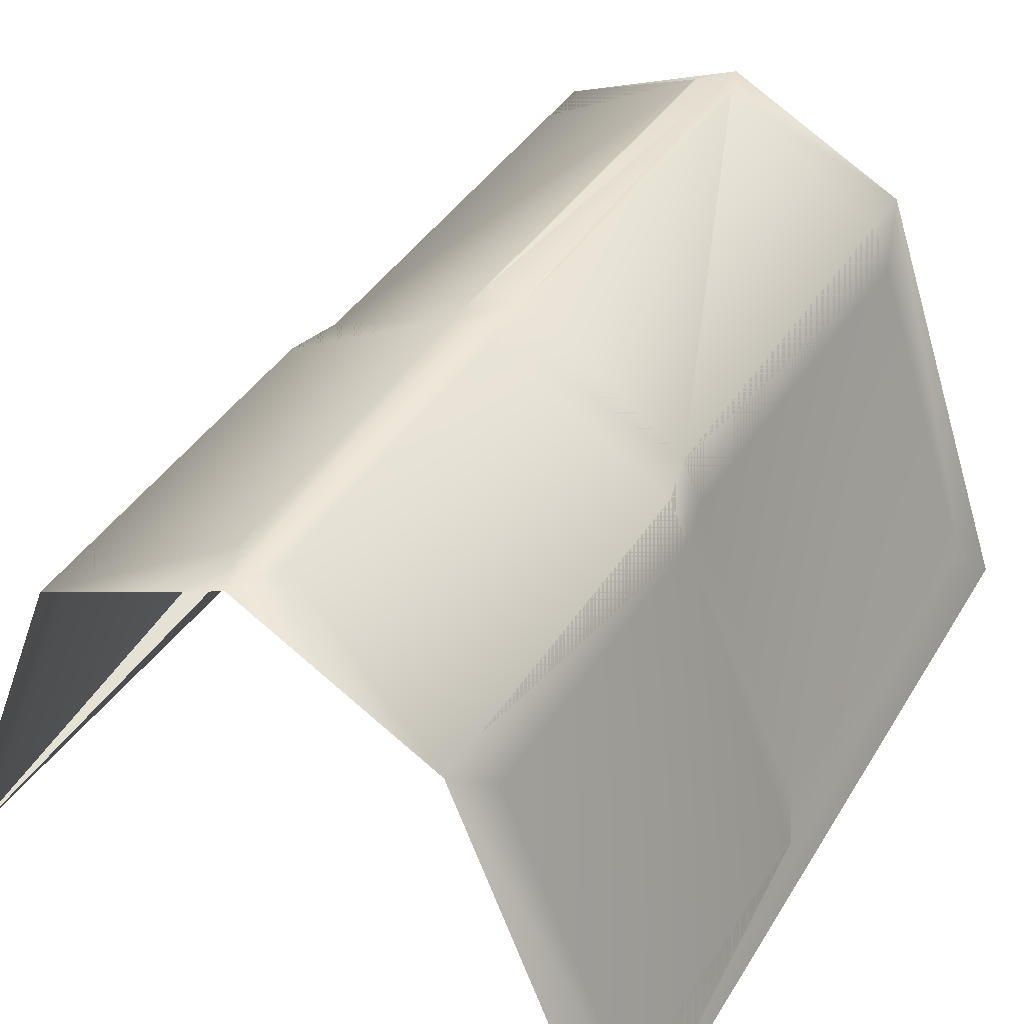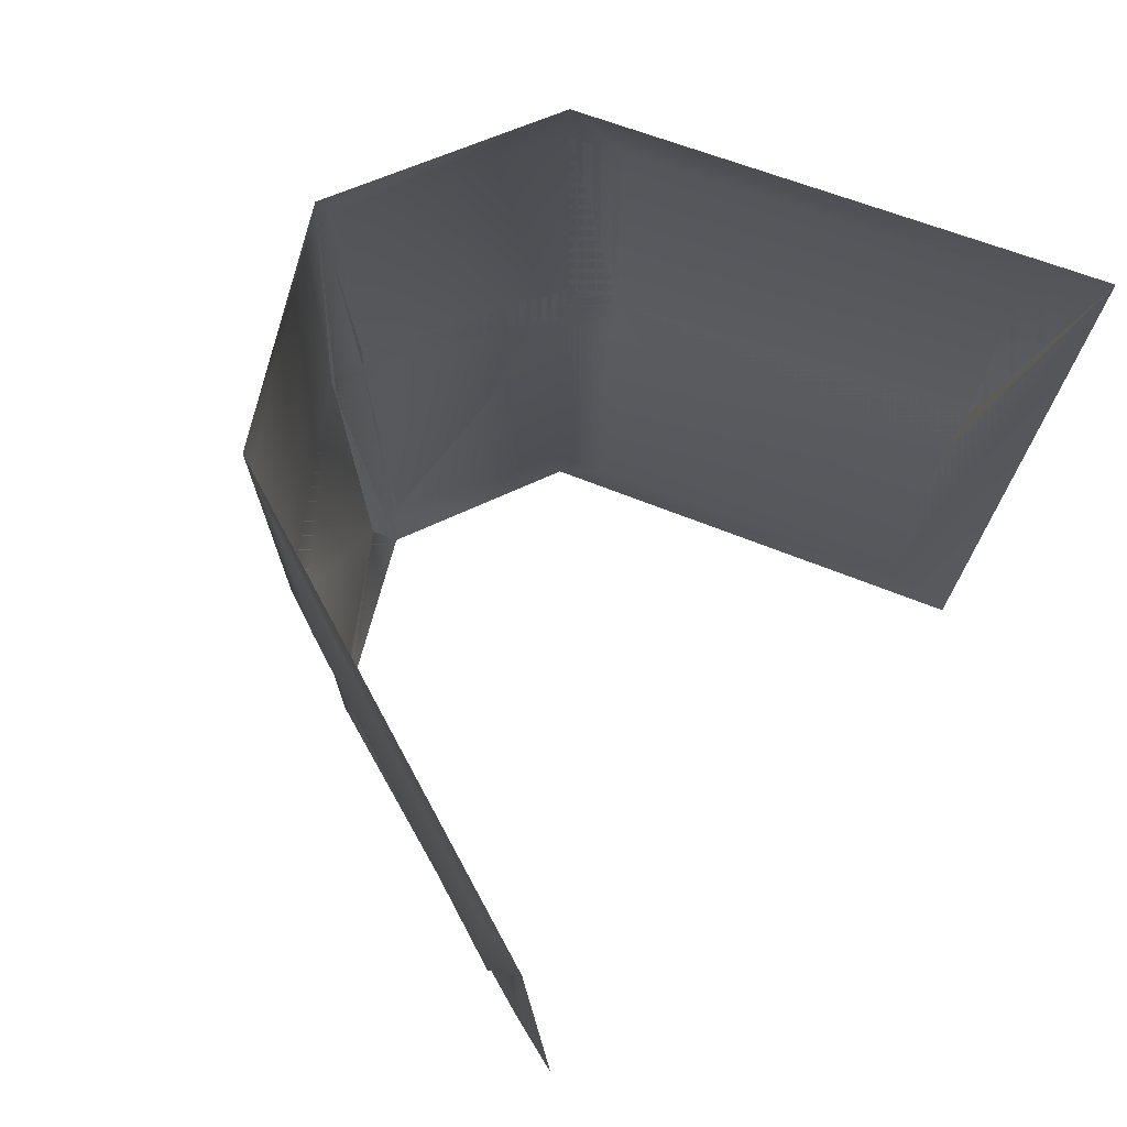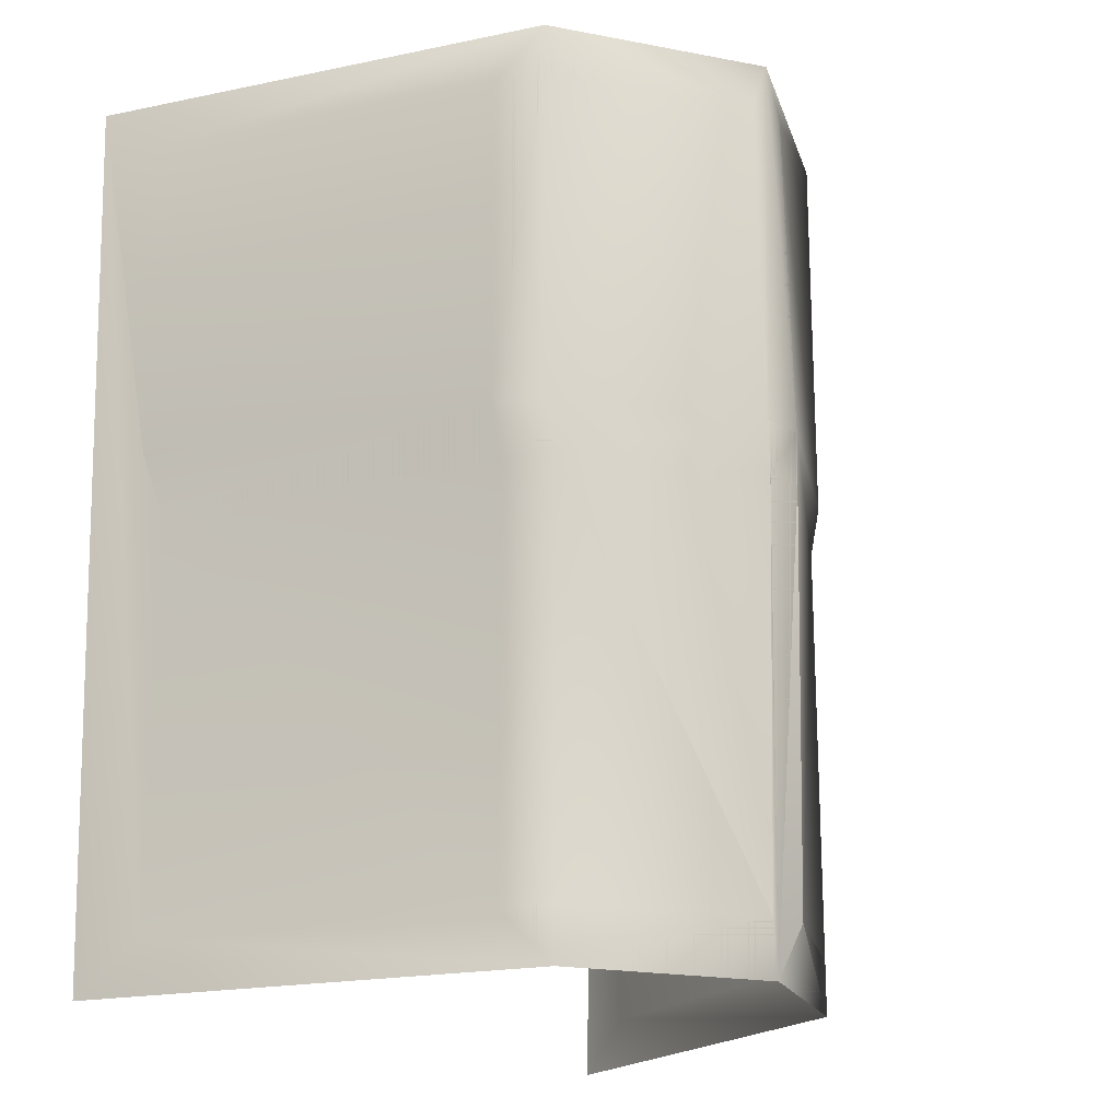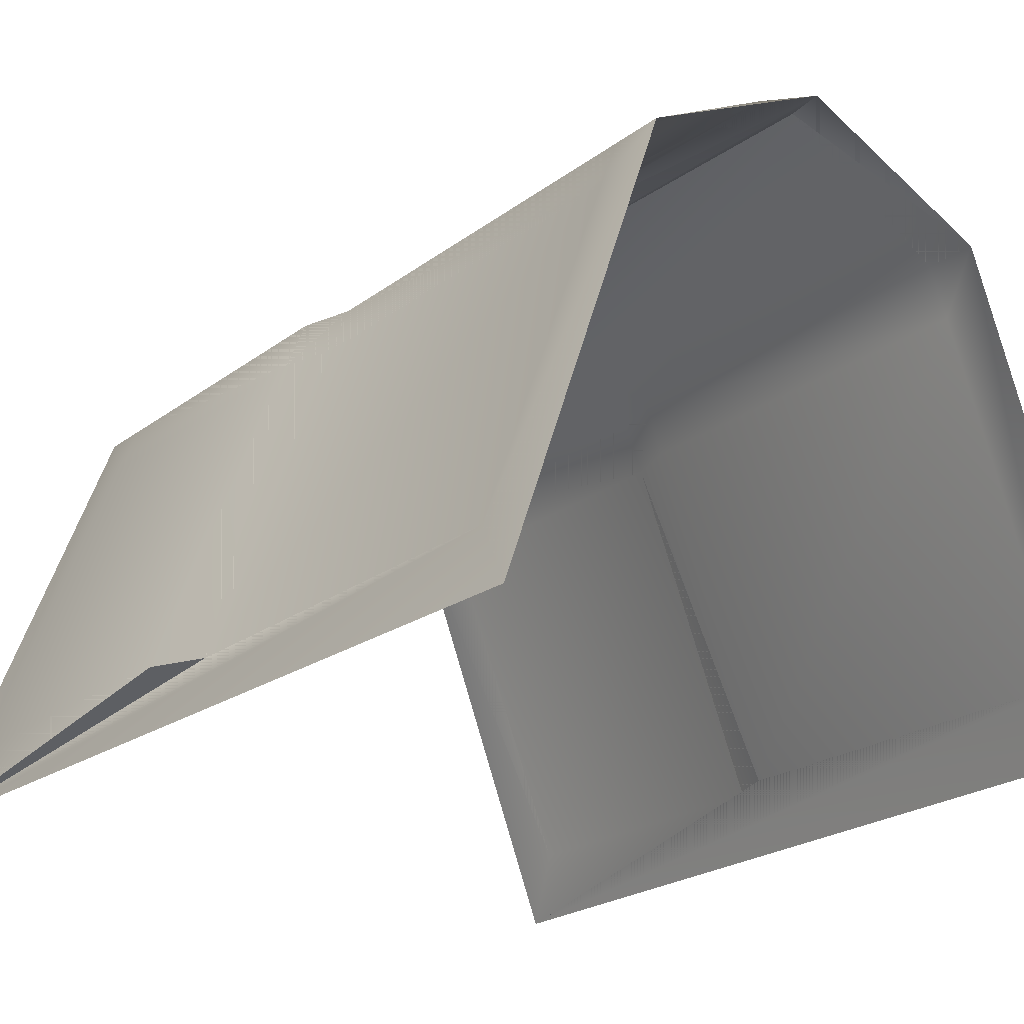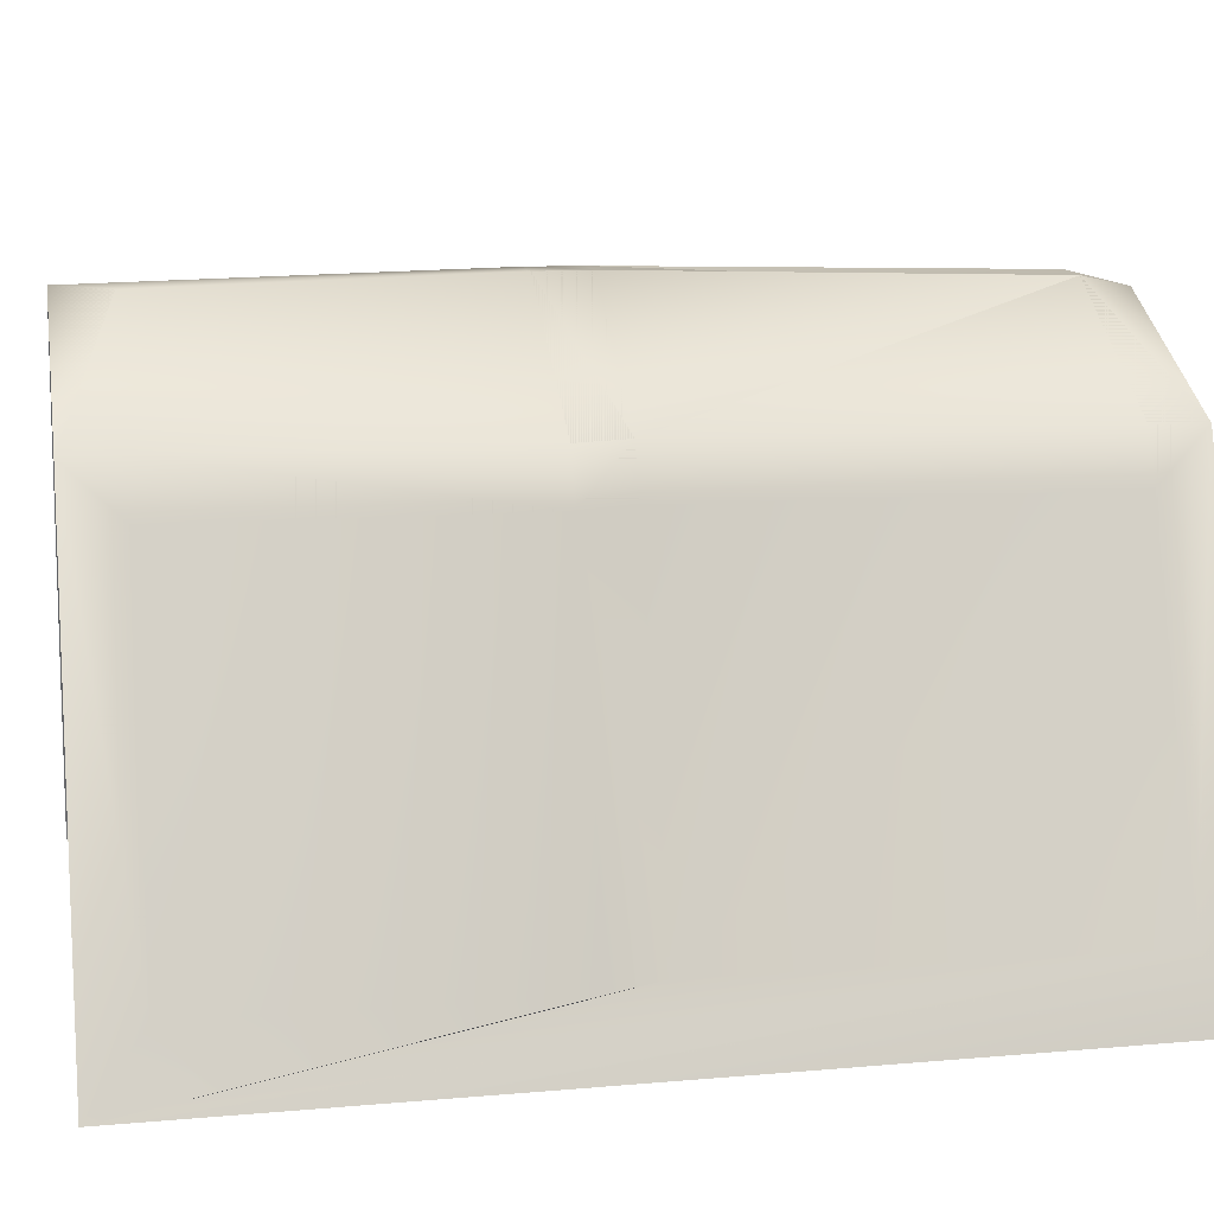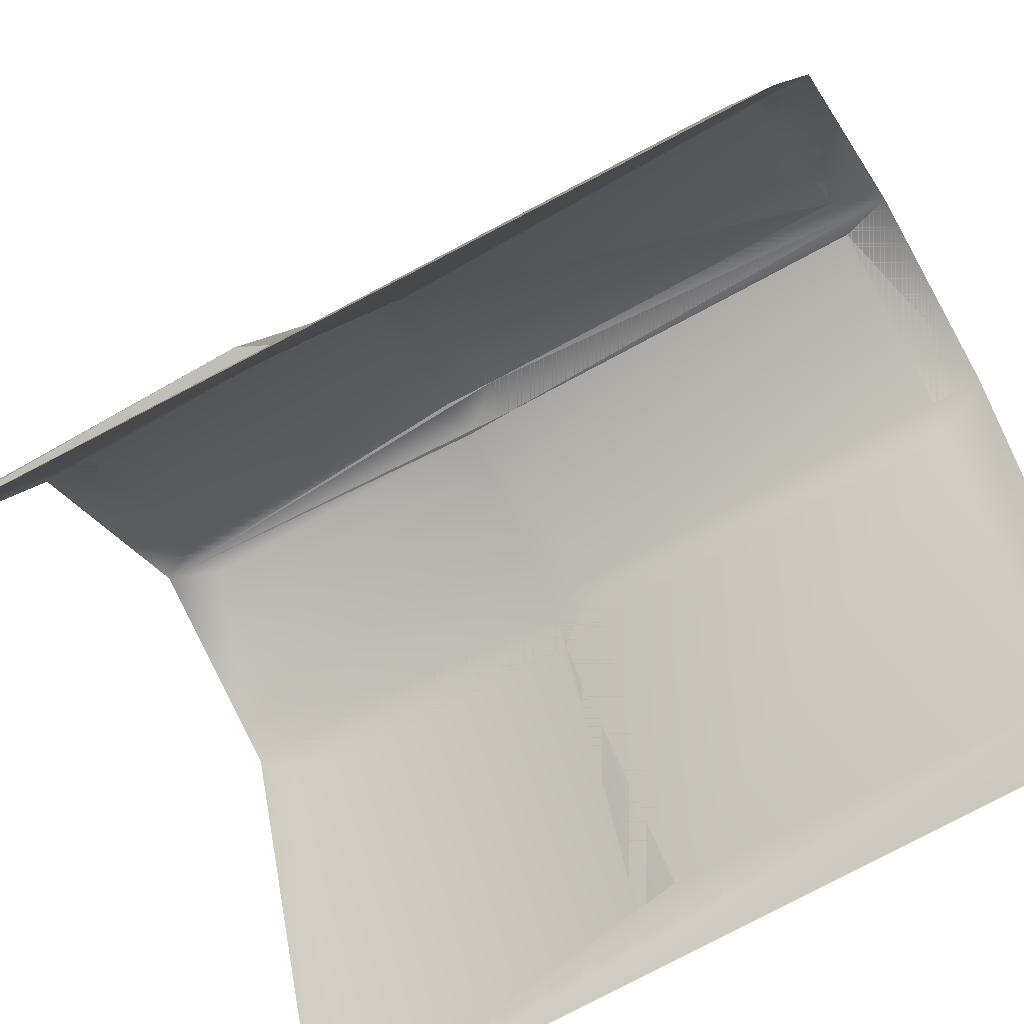
<metadata>
{"format":"obj","ext":"obj","renderer":"f3d","projection":"perspective","resolution":1024,"background":"white","views":[{"elev":43.3,"azim":30.9,"up":"+Y"},{"elev":72.7,"azim":-49.4,"up":"+Z"},{"elev":-18.9,"azim":132.6,"up":"+Z"},{"elev":-21.6,"azim":142.6,"up":"+Y"},{"elev":11.4,"azim":79.4,"up":"+Y"},{"elev":-62.2,"azim":120.7,"up":"+Y"}]}
</metadata>
<code>
g
v 0.2183 2.644 -0.04594
v 0.2024 2.645 -0.09718
v 0.322 2.317 -0.09718
v -0.2021 2.692 0.2761
v -0.2219 2.645 0.2761
v -0.222 2.644 -0.04594
v 0.2183 2.645 0.2761
v 0.3471 2.317 0.2761
v 0.3471 2.317 -0.04594
v -0.2021 2.692 -0.04594
v -0.02329 2.793 0.2761
v -0.02329 2.802 -0.04594
v -0.001804 2.796 0.3273
v -0.001804 2.78 -0.5488
v 0.3671 2.252 0.3273
v 0.01968 2.793 0.2761
v 0.01813 2.802 -0.09718
v 0.01968 2.802 -0.04594
v 0.01813 2.791 -0.4976
v -0.1876 2.692 -0.09718
v -0.02174 2.802 -0.09718
v -0.02174 2.793 -0.4976
v 0.1985 2.692 0.2761
v 0.1985 2.692 -0.04594
v 0.184 2.692 -0.09718
v 0.184 2.692 -0.4976
v 0.2025 2.644 -0.4976
v 0.322 2.317 -0.4976
v -0.3507 2.317 0.2761
v -0.206 2.645 -0.09718
v -0.3256 2.317 -0.09718
v -0.3507 2.317 -0.04594
v -0.1876 2.692 -0.4976
v -0.2061 2.644 -0.4976
v -0.3256 2.317 -0.4976
v 0.1985 2.692 0.3273
v 0.3405 2.252 -0.5488
v 0.184 2.692 -0.5488
v -0.3707 2.252 0.3273
v -0.2021 2.692 0.3273
v -0.3441 2.252 -0.5488
v -0.1876 2.692 -0.5488
v -0.02329 2.802 -0.04594
v -0.001804 2.796 0.3273
v 0.01813 2.802 -0.09718
v 0.01968 2.802 -0.04594
v -0.02174 2.802 -0.09718
g mat1
f 1 2 3
f 4 5 6
f 12 20 21
f 15 9 3
f 14 19 17
f 18 16 13
f 21 22 14
f 17 12 21
f 13 11 12
f 28 27 38
f 36 8 15
f 36 7 8
f 23 24 1
f 36 16 23
f 38 19 14
f 38 26 19
f 25 18 17
f 25 24 18
f 25 1 24
f 1 25 2
f 27 26 38
f 2 25 27
f 42 35 41
f 35 42 34
f 13 40 11
f 4 6 10
f 33 42 22
f 10 20 12
f 20 10 6
f 6 30 20
f 34 42 33
f 20 30 34
f 32 31 6
f 32 29 39
f 15 8 9
f 28 37 15
f 41 35 39
f 13 12 18
f 17 21 14
f 18 12 17
f 36 23 7
f 3 9 1
f 40 39 29
f 40 4 11
f 42 14 22
f 20 34 33
f 40 5 4
f 15 3 28
f 5 40 29
f 30 6 31
f 38 37 28
f 13 16 36
f 7 23 1
f 25 26 27
f 31 32 39
f 35 31 39
f 39 31 32
f 35 31 39
f 16 18 16
f 17 19 17
f 2 25 2
f 28 27 28
f 2 27 2
f 24 23 24
f 9 1 9
f 3 2 1
f 6 5 4
f 16 18 16
f 17 19 17
f 21 20 12
f 3 9 15
f 17 19 14
f 13 16 18
f 14 22 21
f 21 12 17
f 12 11 13
f 2 25 2
f 28 27 28
f 2 27 2
f 24 23 24
f 38 27 28
f 15 8 36
f 8 7 36
f 1 24 23
f 23 16 36
f 14 19 38
f 19 26 38
f 17 18 25
f 18 24 25
f 24 1 25
f 2 25 1
f 38 26 27
f 27 25 2
f 41 35 42
f 34 42 35
f 11 40 13
f 10 6 4
f 22 42 33
f 12 20 10
f 6 10 20
f 20 30 6
f 33 42 34
f 34 30 20
f 6 31 32
f 39 29 32
f 9 8 15
f 15 37 28
f 39 35 41
f 18 12 13
f 14 21 17
f 17 12 18
f 9 1 9
f 7 23 36
f 1 9 3
f 29 39 40
f 11 4 40
f 22 14 42
f 33 34 20
f 4 5 40
f 28 3 15
f 29 40 5
f 31 6 30
f 28 37 38
f 36 16 13
f 1 23 7
f 27 26 25
f 39 32 31
f 39 31 35
f 32 31 39
f 39 31 35
f 3 28 27
f 2 3 27
f 19 17 25
f 25 26 19
f 35 31 34
f 31 30 34
f 32 29 6
f 29 5 6
f 21 22 20
f 33 20 22
f 24 18 16
f 16 23 24
f 11 10 4
f 8 9 1
f 8 1 7
f 10 11 12
f 44 43 47
f 44 45 46
f 47 43 44
f 46 45 44

</code>
